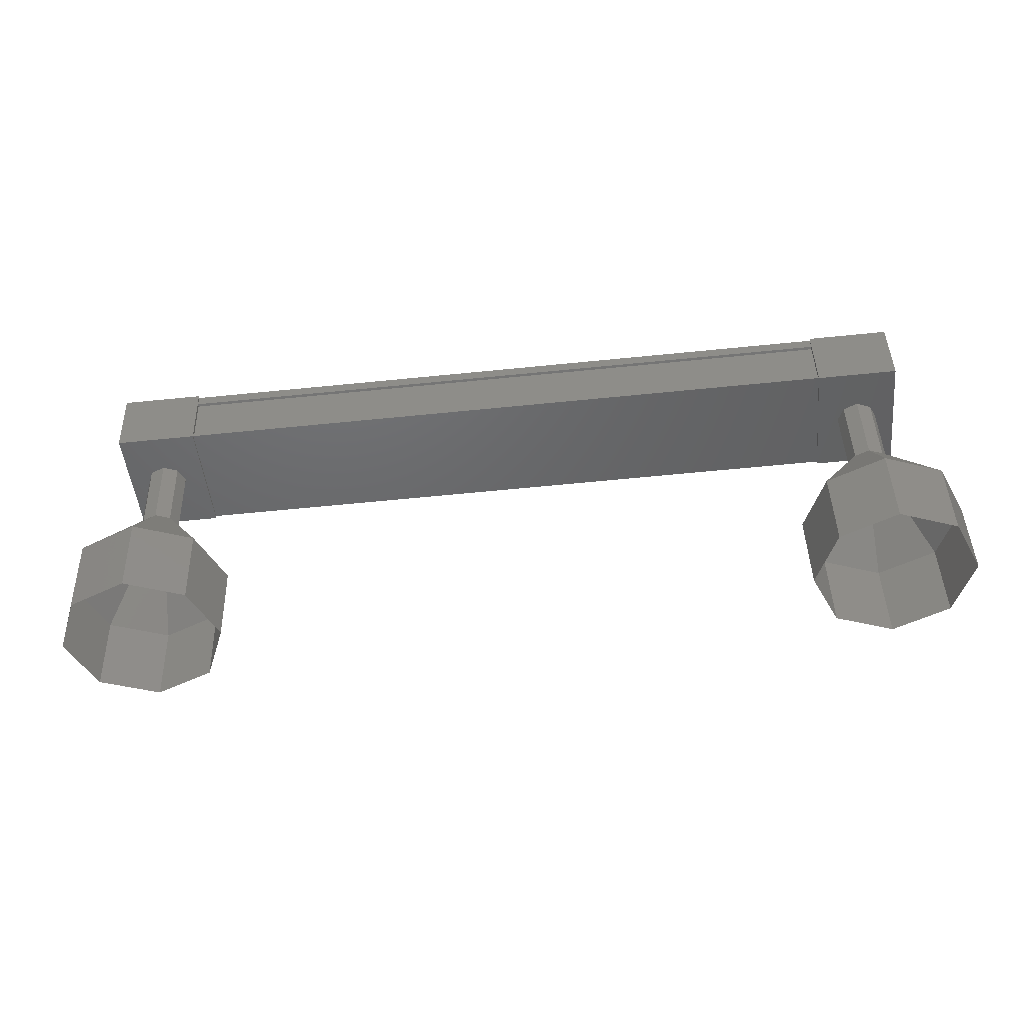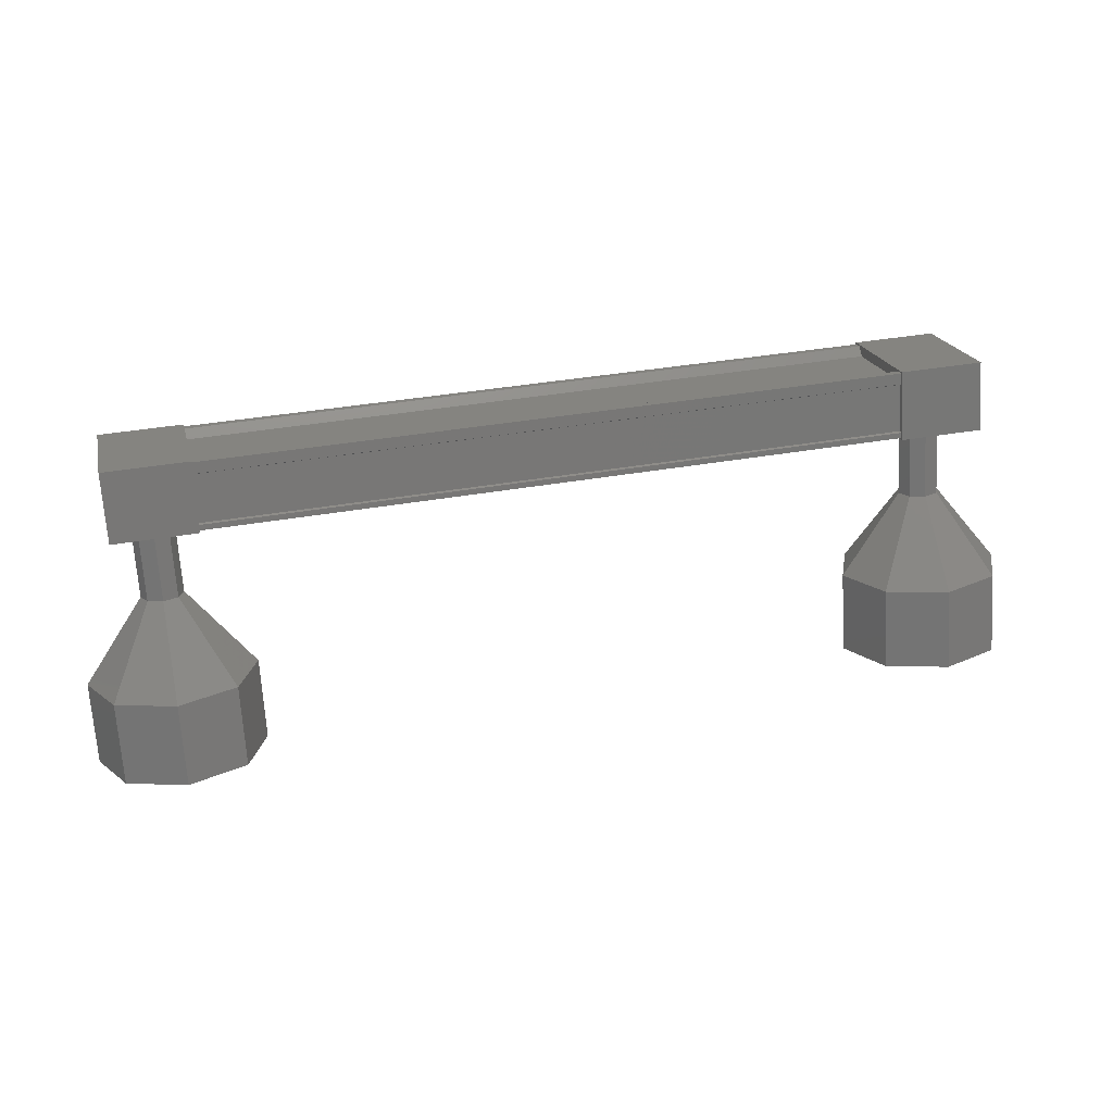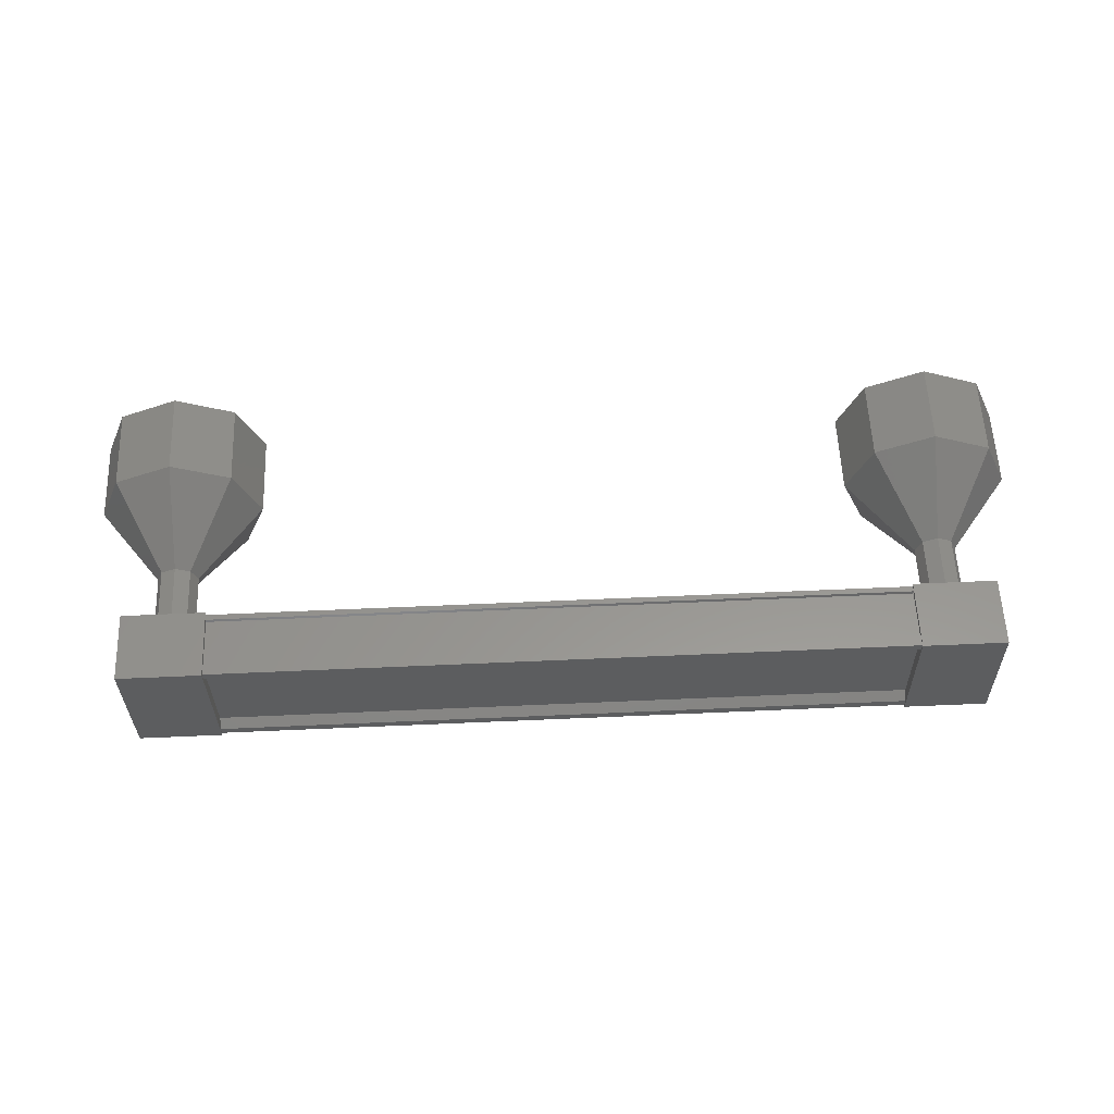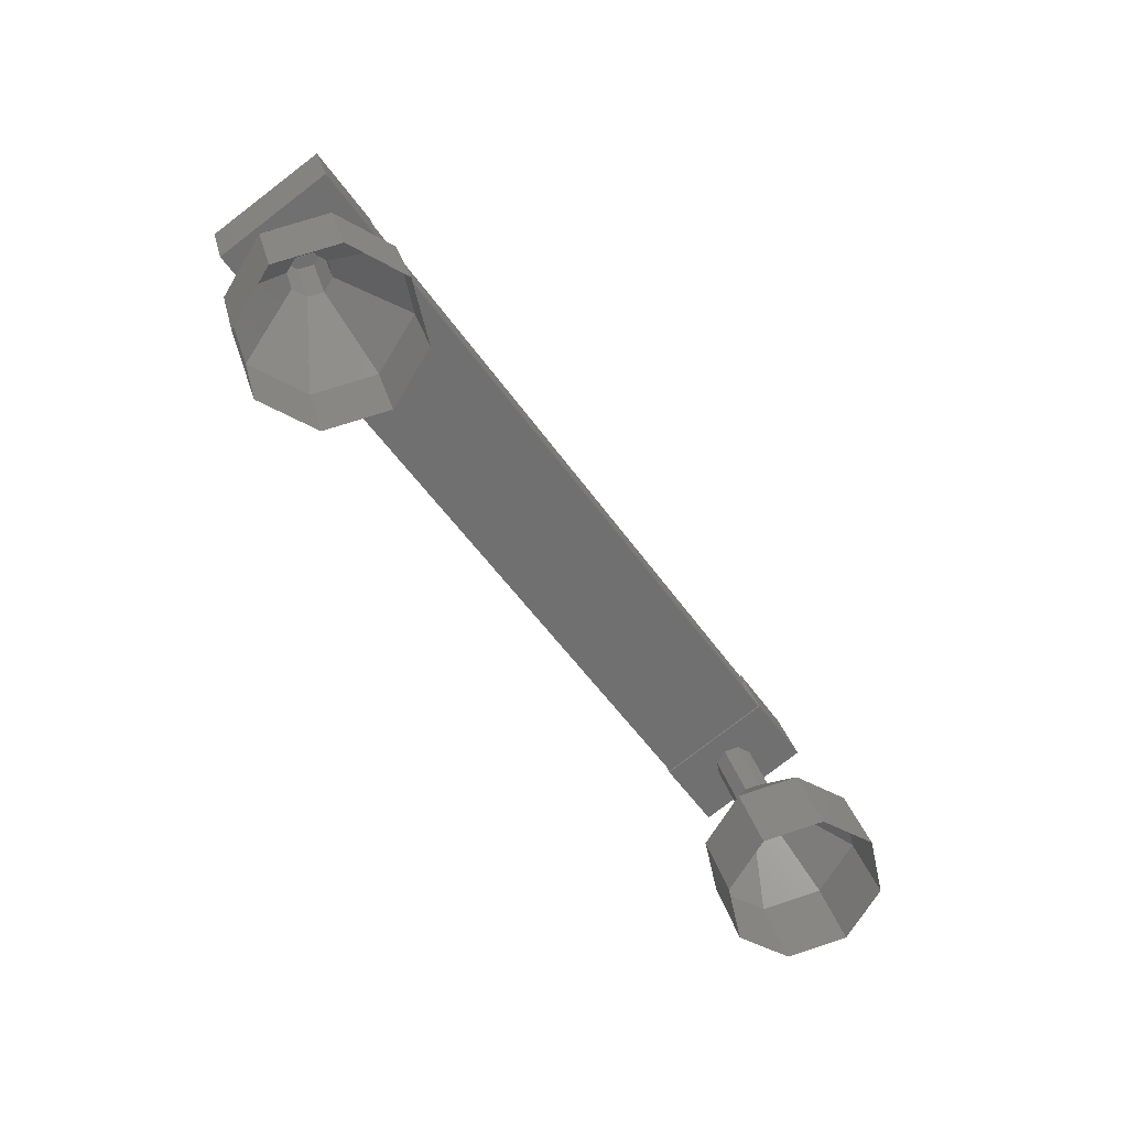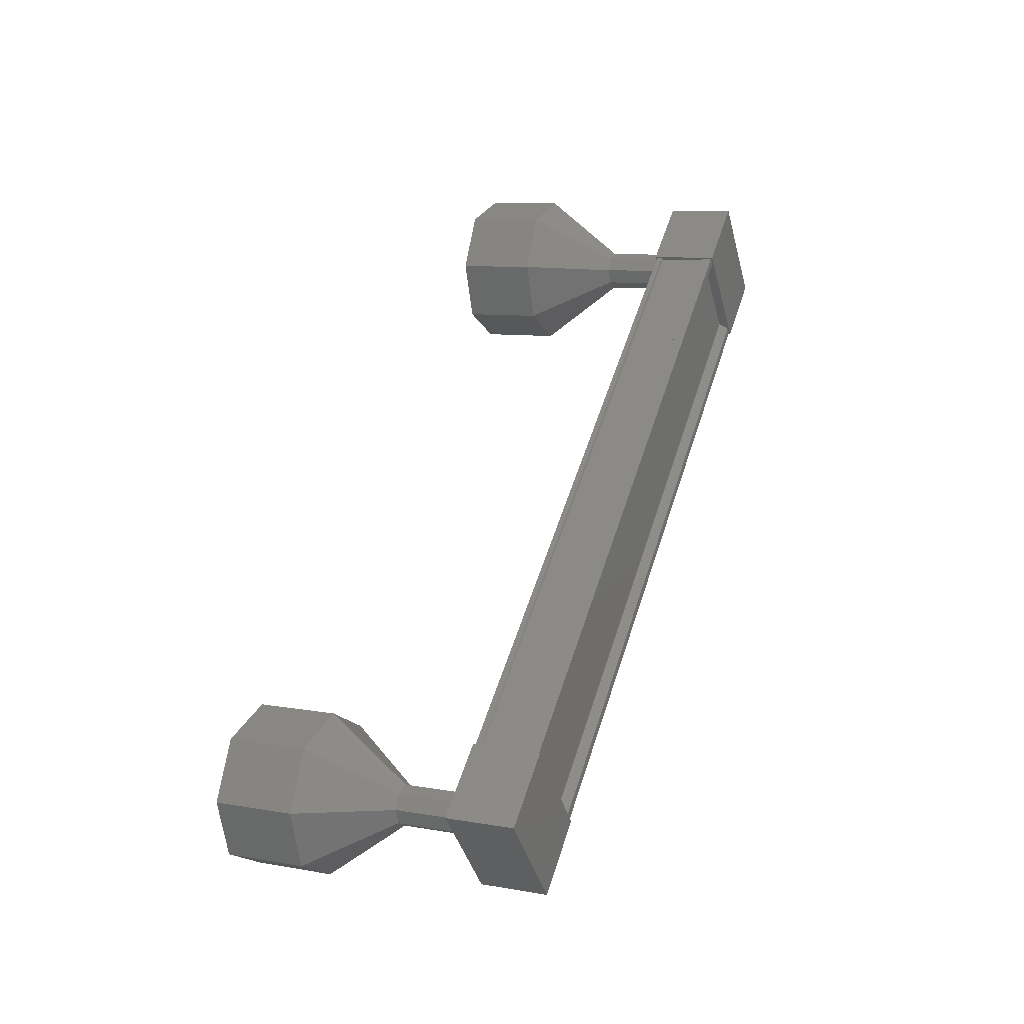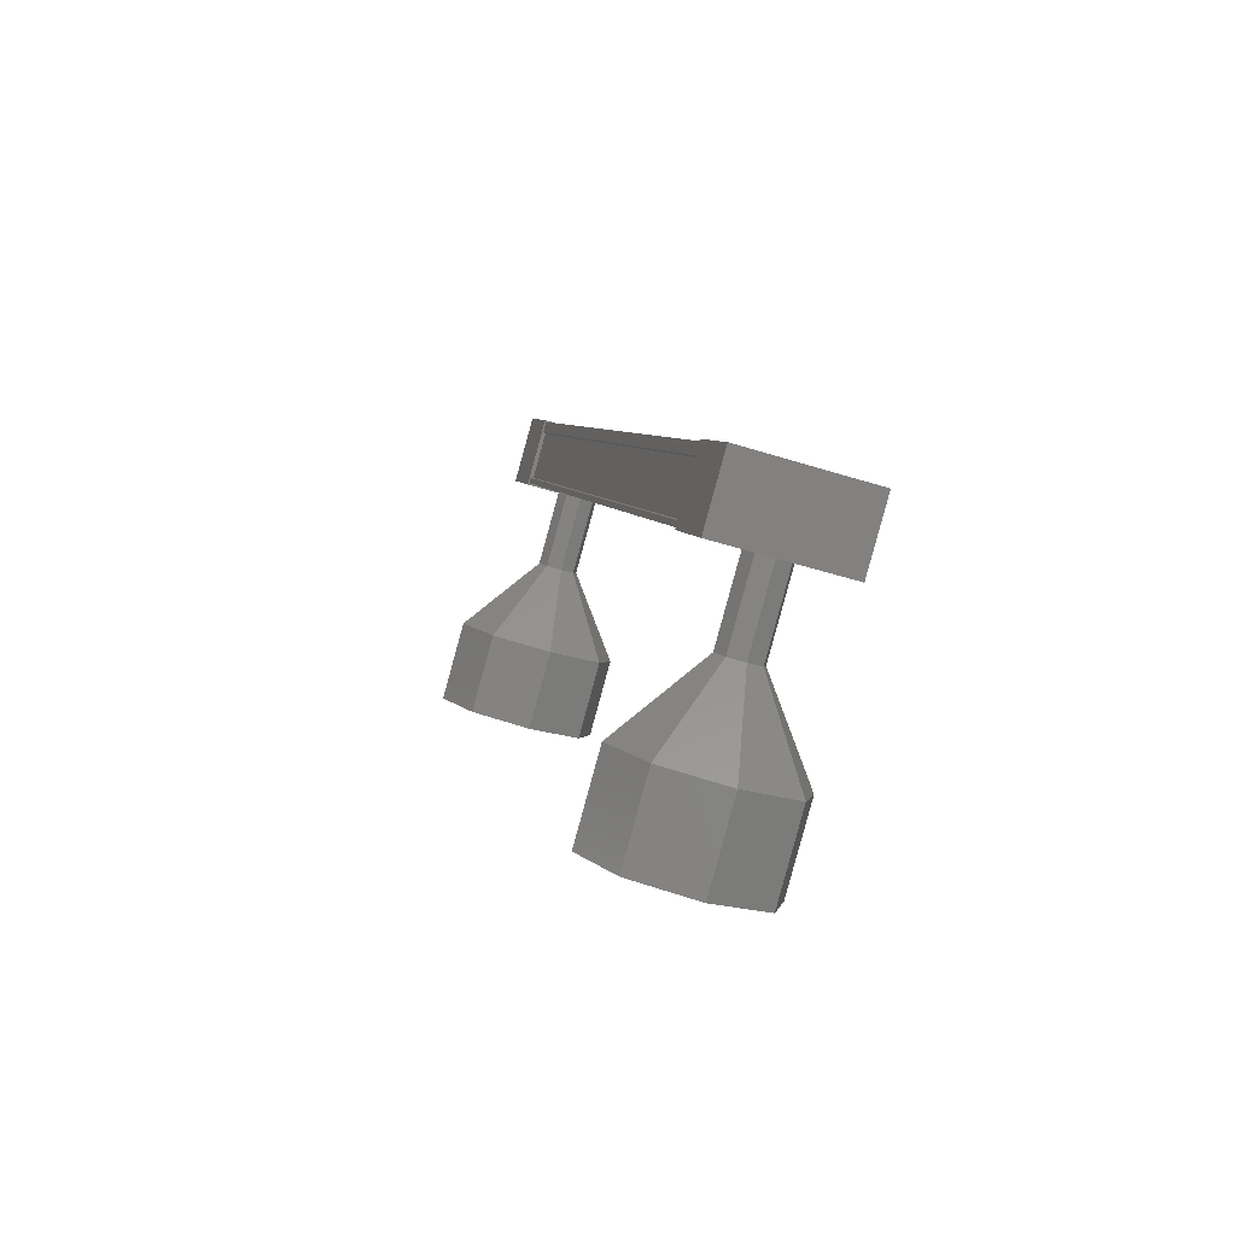
<metadata>
{"format":"stl","ext":"stl","renderer":"f3d","projection":"perspective","resolution":1024,"background":"white","views":[{"elev":-62.6,"azim":-174.2,"up":"+Z"},{"elev":36.0,"azim":-13.3,"up":"+Z"},{"elev":73.5,"azim":-2.4,"up":"+Y"},{"elev":-53.9,"azim":-55.7,"up":"+Z"},{"elev":52.9,"azim":-72.5,"up":"+Y"},{"elev":6.3,"azim":78.6,"up":"+Z"}]}
</metadata>
<code>
# stl→obj: 128 verts, 152 faces
v -370.4 8.81 196.4
v -370.4 8.762 196.5
v -361.1 8.762 196.5
v -361.1 8.663 196.5
v -361.1 9.874 196.1
v -361.1 9.981 196.1
v -370.4 9.981 196.1
v -361.1 10.08 196.1
v -370.4 10.08 196.1
v -361.1 9.882 195.4
v -370.4 9.882 195.4
v -361.1 9.855 195.4
v -370.4 9.855 195.4
v -370.4 10.01 196
v -361.1 8.81 196.4
v -370.4 9.874 196.1
v -370.4 10.04 196
v -361.1 10.04 196
v -361.1 10.01 196
v -360.6 8.652 196.5
v -360.6 9.874 195.3
v -360.6 10.1 196.1
v -361.6 10.1 196.1
v -361.6 8.652 196.5
v -361.6 9.874 195.3
v -361.6 8.424 195.7
v -360.6 8.424 195.7
v -369.9 10.1 196.1
v -369.9 8.652 196.5
v -369.9 9.874 195.3
v -369.9 8.424 195.7
v -370.9 8.424 195.7
v -370.9 8.652 196.5
v -370.9 10.1 196.1
v -370.9 9.874 195.3
v -370.4 8.663 196.5
v -370.4 8.627 196.4
v -361.1 8.627 196.4
v -370.4 8.654 196.4
v -361.1 8.654 196.4
v -370.4 8.498 195.8
v -361.1 8.498 195.8
v -370.4 8.465 195.8
v -361.1 8.465 195.8
v -370.4 8.447 195.8
v -361.1 8.447 195.8
v -370.4 9.864 195.4
v -361.1 9.864 195.4
v -371.4 8.624 193.7
v -371.4 8.354 192.7
v -371.1 7.944 193.9
v -371.1 7.673 192.9
v -370.4 7.662 193.9
v -370.4 7.391 193
v -369.7 7.944 193.9
v -369.7 7.673 192.9
v -369.4 8.624 193.7
v -369.4 8.354 192.7
v -369.7 9.305 193.5
v -369.7 9.035 192.5
v -370.4 9.587 193.4
v -370.4 9.317 192.4
v -371.1 9.305 193.5
v -371.1 9.035 192.5
v -360.9 9.062 194.6
v -360.8 9.163 195.6
v -360.8 8.892 194.6
v -360.9 8.992 195.6
v -360.9 8.722 194.7
v -361.1 8.922 195.6
v -361.1 8.652 194.7
v -361.2 8.992 195.6
v -361.2 8.722 194.7
v -361.3 9.163 195.6
v -361.3 8.892 194.6
v -361.2 9.333 195.5
v -361.2 9.062 194.6
v -361.1 9.403 195.5
v -361.1 9.133 194.5
v -360.9 9.333 195.5
v -360.4 9.035 192.5
v -360.1 8.624 193.7
v -360.1 8.354 192.7
v -360.4 7.944 193.9
v -360.4 7.673 192.9
v -361.1 7.662 193.9
v -361.1 7.391 193
v -361.8 7.944 193.9
v -361.8 7.673 192.9
v -362.1 8.624 193.7
v -362.1 8.354 192.7
v -361.8 9.305 193.5
v -361.8 9.035 192.5
v -361.1 9.587 193.4
v -361.1 9.317 192.4
v -360.4 9.305 193.5
v -360.8 8.895 194.6
v -360.9 8.725 194.7
v -361.1 8.654 194.7
v -361.2 8.725 194.7
v -361.3 8.895 194.6
v -361.2 9.065 194.6
v -361.1 9.136 194.6
v -360.9 9.065 194.6
v -370.7 9.163 195.6
v -370.7 8.892 194.6
v -370.6 8.992 195.6
v -370.6 8.722 194.7
v -370.4 8.922 195.6
v -370.4 8.652 194.7
v -370.2 8.992 195.6
v -370.2 8.722 194.7
v -370.2 9.163 195.6
v -370.2 8.892 194.6
v -370.2 9.333 195.5
v -370.2 9.062 194.6
v -370.4 9.403 195.5
v -370.4 9.133 194.5
v -370.6 9.333 195.5
v -370.6 9.062 194.6
v -370.6 9.065 194.6
v -370.7 8.895 194.6
v -370.6 8.725 194.7
v -370.4 8.654 194.7
v -370.2 8.725 194.7
v -370.2 8.895 194.6
v -370.2 9.065 194.6
v -370.4 9.136 194.6
f 1 2 3
f 3 2 4
f 5 6 7
f 7 6 8
f 8 9 7
f 10 11 12
f 12 11 13
f 13 14 12
f 3 15 1
f 1 15 5
f 5 16 1
f 7 16 5
f 9 8 17
f 17 8 18
f 18 14 17
f 19 14 18
f 12 14 19
f 20 21 22
f 22 21 23
f 23 24 22
f 25 24 23
f 26 24 25
f 25 21 26
f 26 21 27
f 27 21 20
f 20 24 27
f 22 24 20
f 28 29 30
f 30 29 31
f 31 32 30
f 29 32 31
f 33 32 29
f 29 34 33
f 33 34 32
f 32 34 35
f 35 30 32
f 34 30 35
f 28 30 34
f 34 29 28
f 2 36 4
f 4 36 37
f 37 38 4
f 39 38 37
f 40 38 39
f 39 41 40
f 40 41 42
f 42 41 43
f 43 44 42
f 45 44 43
f 46 44 45
f 45 47 46
f 46 47 48
f 48 47 10
f 25 23 21
f 24 26 27
f 47 11 10
f 49 50 51
f 51 50 52
f 52 53 51
f 54 53 52
f 55 53 54
f 54 56 55
f 55 56 57
f 57 56 58
f 58 59 57
f 60 59 58
f 61 59 60
f 60 62 61
f 61 62 63
f 63 62 64
f 64 49 63
f 50 49 64
f 65 66 67
f 67 66 68
f 68 69 67
f 70 69 68
f 71 69 70
f 70 72 71
f 71 72 73
f 73 72 74
f 74 75 73
f 76 75 74
f 77 75 76
f 76 78 77
f 77 78 79
f 79 78 80
f 80 65 79
f 66 65 80
f 81 82 83
f 83 82 84
f 84 85 83
f 86 85 84
f 87 85 86
f 86 88 87
f 87 88 89
f 89 88 90
f 90 91 89
f 92 91 90
f 93 91 92
f 92 94 93
f 93 94 95
f 95 94 96
f 96 81 95
f 82 81 96
f 96 97 82
f 82 97 98
f 98 84 82
f 99 84 98
f 86 84 99
f 99 100 86
f 86 100 88
f 88 100 101
f 101 90 88
f 102 90 101
f 92 90 102
f 102 103 92
f 92 103 94
f 94 103 104
f 104 96 94
f 97 96 104
f 105 106 107
f 107 106 108
f 108 109 107
f 110 109 108
f 111 109 110
f 110 112 111
f 111 112 113
f 113 112 114
f 114 115 113
f 116 115 114
f 117 115 116
f 116 118 117
f 117 118 119
f 119 118 120
f 120 105 119
f 106 105 120
f 121 63 122
f 122 63 49
f 49 123 122
f 51 123 49
f 124 123 51
f 51 53 124
f 124 53 125
f 125 53 55
f 55 126 125
f 57 126 55
f 127 126 57
f 57 59 127
f 127 59 128
f 128 59 61
f 61 121 128
f 63 121 61

</code>
